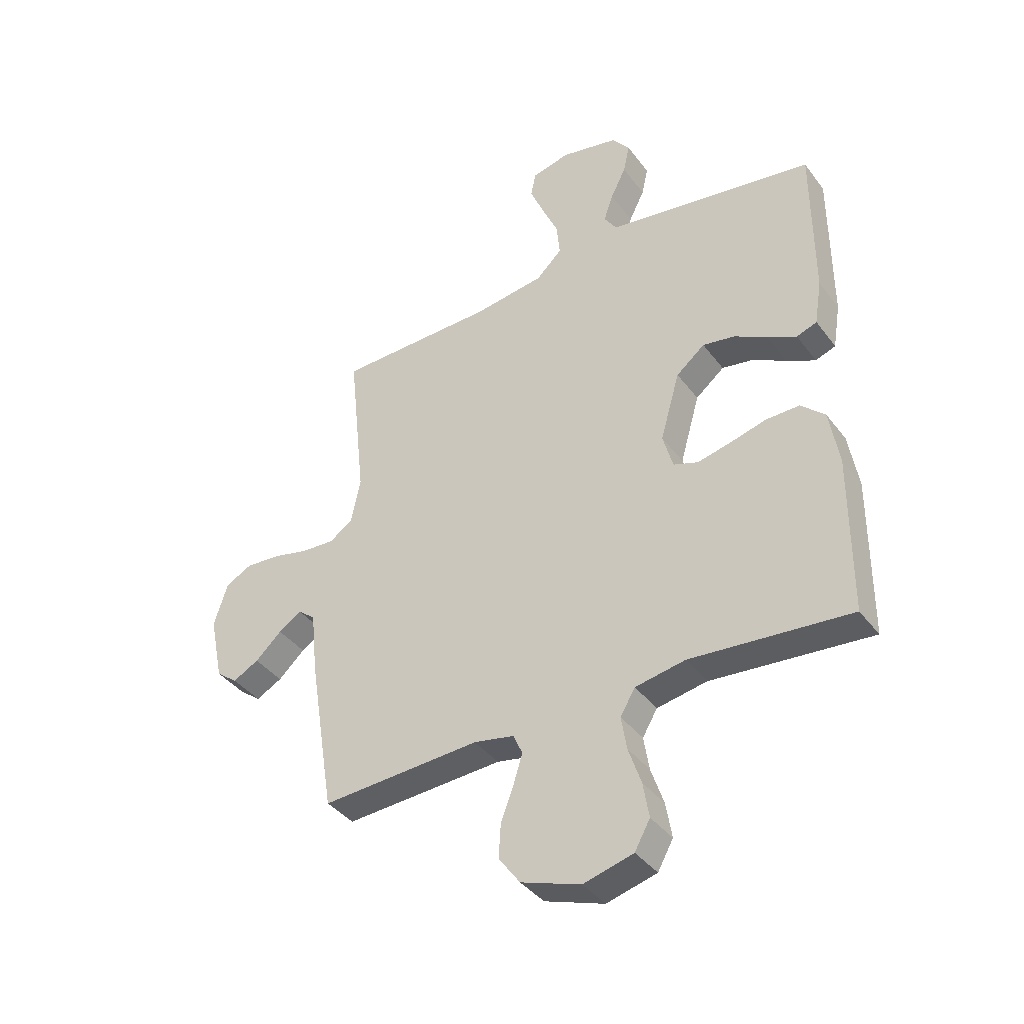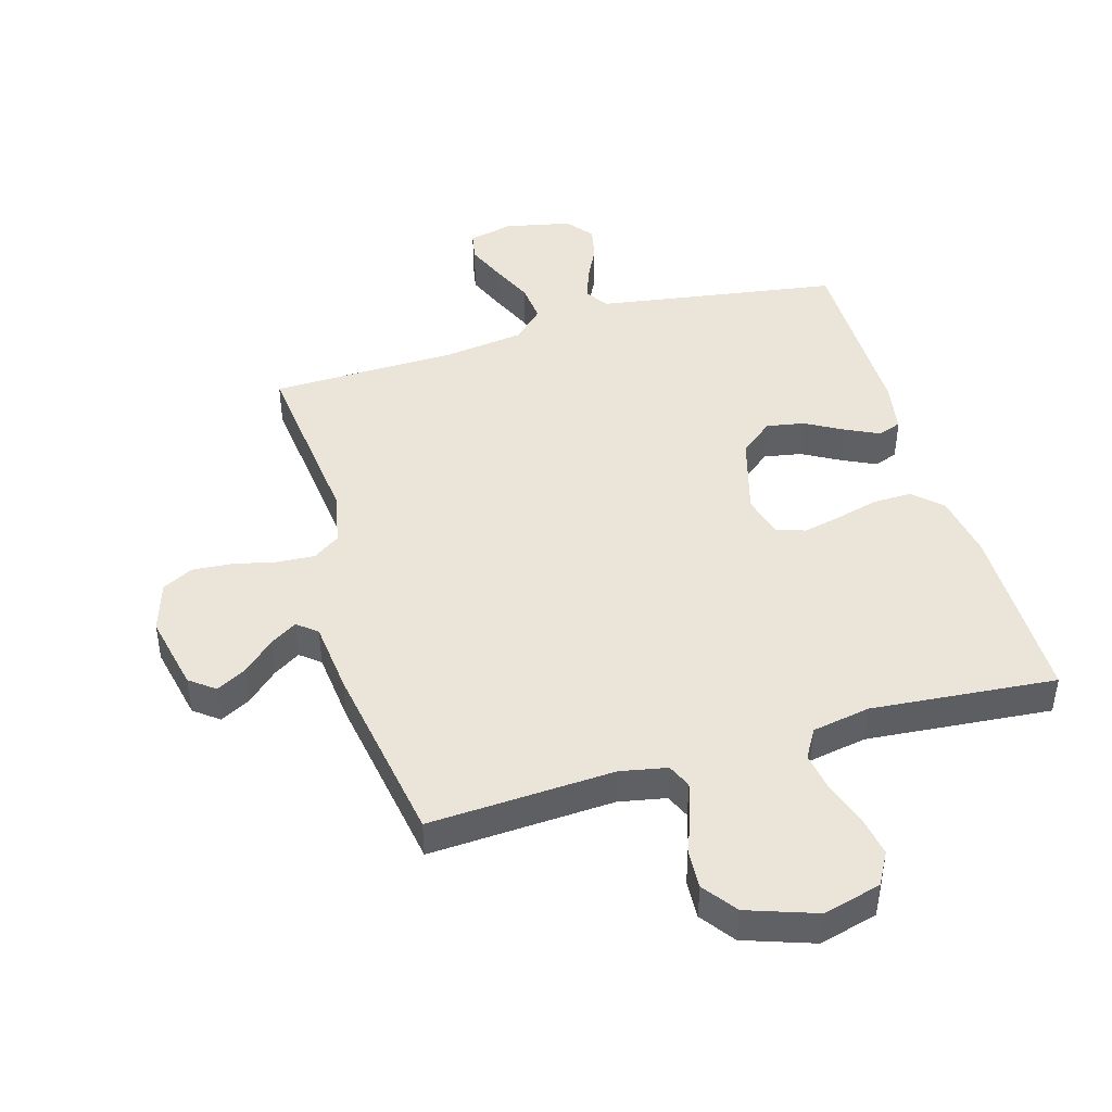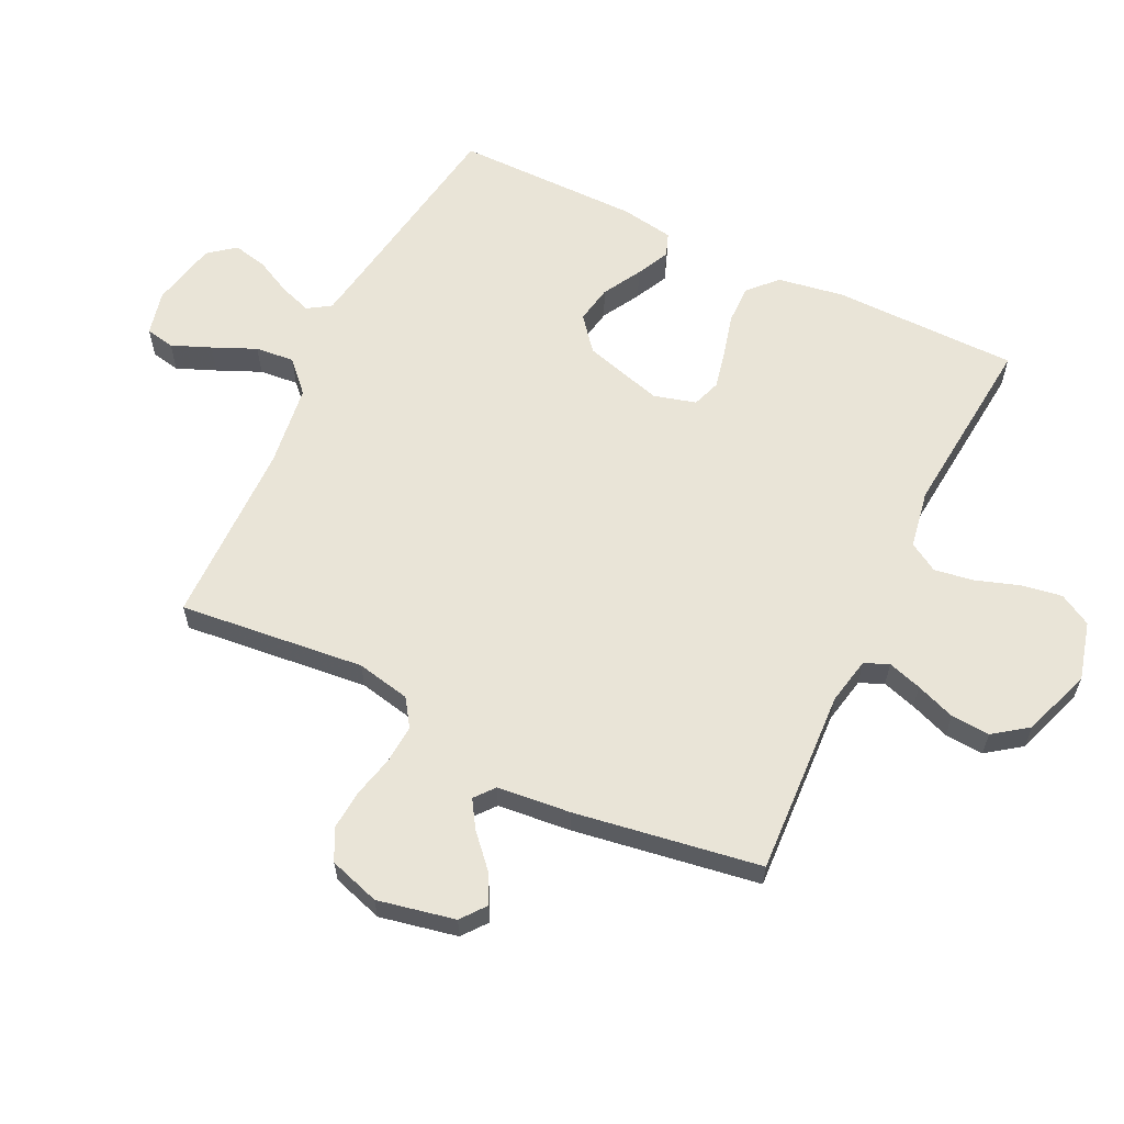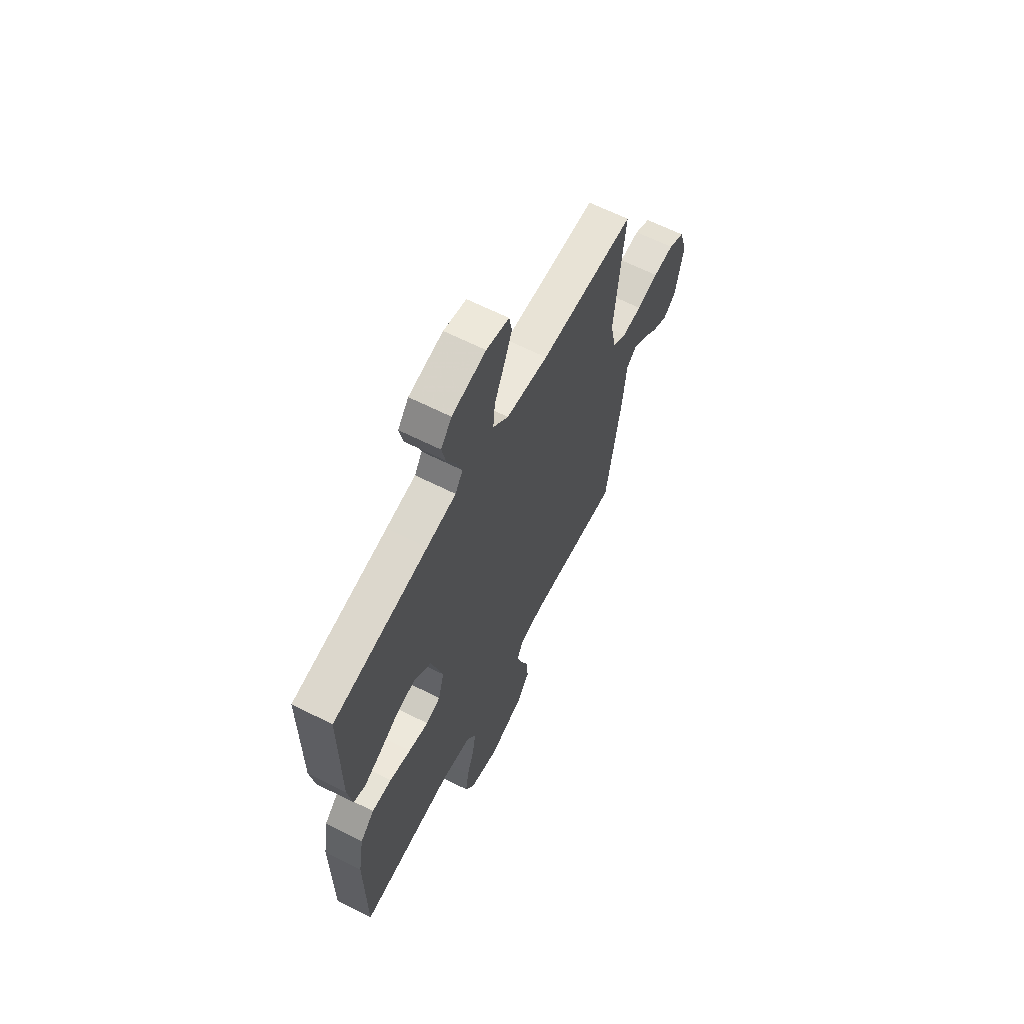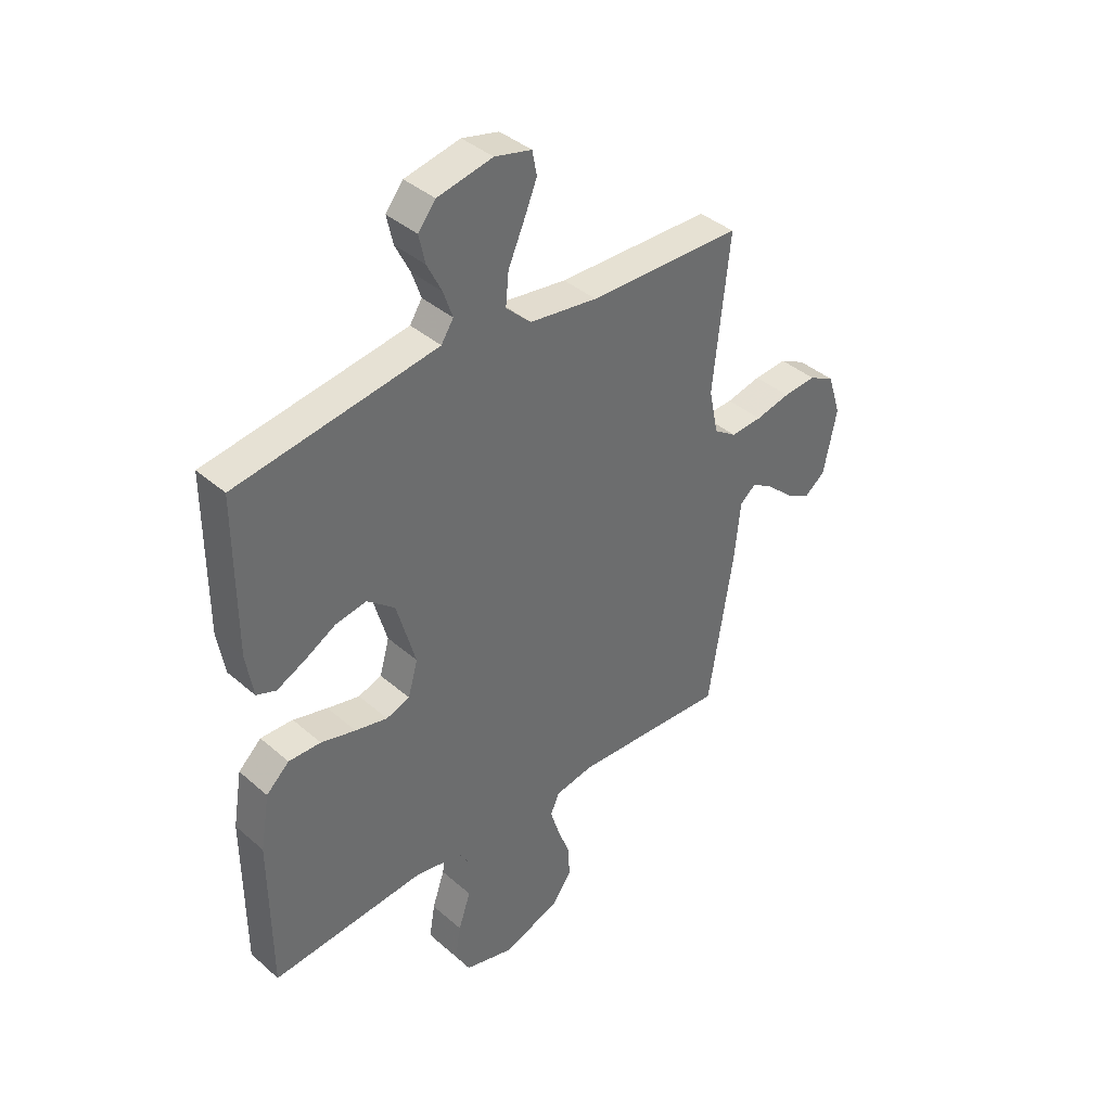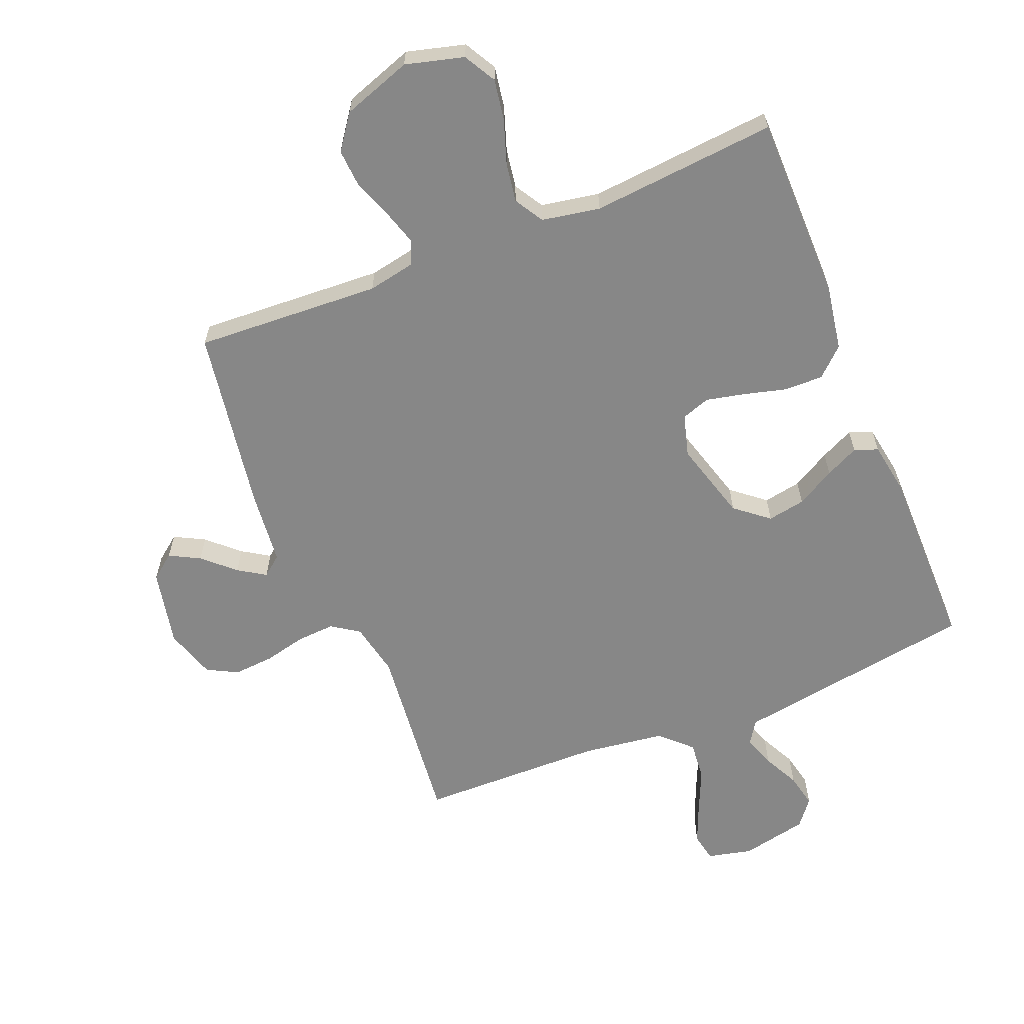
<metadata>
{"format":"obj","ext":"obj","renderer":"f3d","projection":"perspective","resolution":1024,"background":"white","views":[{"elev":-39.3,"azim":-147.0,"up":"+Z"},{"elev":44.7,"azim":163.6,"up":"+Y"},{"elev":61.2,"azim":115.9,"up":"+Y"},{"elev":63.6,"azim":-62.9,"up":"+Z"},{"elev":39.2,"azim":-42.8,"up":"+Z"},{"elev":-62.3,"azim":-157.9,"up":"+Y"}]}
</metadata>
<code>
v -0.5 0.07 0.5
v -0.2 0.07 0.547
v -0.107 0.07 0.562
v -0.083 0.07 0.599
v -0.101 0.07 0.651
v -0.13 0.07 0.709
v -0.142 0.07 0.764
v -0.108 0.07 0.807
v 0 0.07 0.83
v 0.072 0.07 0.813
v 0.081 0.07 0.766
v 0.055 0.07 0.703
v 0.024 0.07 0.633
v 0.018 0.07 0.57
v 0.067 0.07 0.523
v 0.2 0.07 0.505
v 0.5 0.07 0.5
v 0.468 0.07 0.2
v 0.486 0.07 0.113
v 0.53 0.07 0.083
v 0.592 0.07 0.087
v 0.66 0.07 0.103
v 0.725 0.07 0.108
v 0.775 0.07 0.082
v 0.801 0.07 0
v 0.775 0.07 -0.125
v 0.735 0.07 -0.156
v 0.686 0.07 -0.13
v 0.636 0.07 -0.084
v 0.592 0.07 -0.056
v 0.56 0.07 -0.082
v 0.548 0.07 -0.2
v 0.5 0.07 -0.5
v 0.2 0.07 -0.484
v 0.124 0.07 -0.499
v 0.107 0.07 -0.538
v 0.124 0.07 -0.593
v 0.148 0.07 -0.657
v 0.152 0.07 -0.72
v 0.112 0.07 -0.775
v 0 0.07 -0.814
v -0.094 0.07 -0.789
v -0.123 0.07 -0.737
v -0.112 0.07 -0.671
v -0.088 0.07 -0.6
v -0.078 0.07 -0.537
v -0.106 0.07 -0.49
v -0.2 0.07 -0.473
v -0.5 0.07 -0.5
v -0.502 0.07 -0.2
v -0.484 0.07 -0.093
v -0.439 0.07 -0.051
v -0.376 0.07 -0.052
v -0.308 0.07 -0.07
v -0.245 0.07 -0.084
v -0.199 0.07 -0.068
v -0.18 0.07 0
v -0.217 0.07 0.129
v -0.271 0.07 0.173
v -0.332 0.07 0.162
v -0.394 0.07 0.127
v -0.448 0.07 0.101
v -0.486 0.07 0.115
v -0.5 0.07 0.2
v -0.5 0 0.5
v -0.2 0 0.547
v -0.107 0 0.562
v -0.083 0 0.599
v -0.101 0 0.651
v -0.13 0 0.709
v -0.142 0 0.764
v -0.108 0 0.807
v 0 0 0.83
v 0.072 0 0.813
v 0.081 0 0.766
v 0.055 0 0.703
v 0.024 0 0.633
v 0.018 0 0.57
v 0.067 0 0.523
v 0.2 0 0.505
v 0.5 0 0.5
v 0.468 0 0.2
v 0.486 0 0.113
v 0.53 0 0.083
v 0.592 0 0.087
v 0.66 0 0.103
v 0.725 0 0.108
v 0.775 0 0.082
v 0.801 0 0
v 0.775 0 -0.125
v 0.735 0 -0.156
v 0.686 0 -0.13
v 0.636 0 -0.084
v 0.592 0 -0.056
v 0.56 0 -0.082
v 0.548 0 -0.2
v 0.5 0 -0.5
v 0.2 0 -0.484
v 0.124 0 -0.499
v 0.107 0 -0.538
v 0.124 0 -0.593
v 0.148 0 -0.657
v 0.152 0 -0.72
v 0.112 0 -0.775
v 0 0 -0.814
v -0.094 0 -0.789
v -0.123 0 -0.737
v -0.112 0 -0.671
v -0.088 0 -0.6
v -0.078 0 -0.537
v -0.106 0 -0.49
v -0.2 0 -0.473
v -0.5 0 -0.5
v -0.502 0 -0.2
v -0.484 0 -0.093
v -0.439 0 -0.051
v -0.376 0 -0.052
v -0.308 0 -0.07
v -0.245 0 -0.084
v -0.199 0 -0.068
v -0.18 0 0
v -0.217 0 0.129
v -0.271 0 0.173
v -0.332 0 0.162
v -0.394 0 0.127
v -0.448 0 0.101
v -0.486 0 0.115
v -0.5 0 0.2
f 63 64 1 2
f 60 61 62 63
f 60 63 2 3
f 59 60 3 4
f 58 59 4
f 57 58 4
f 51 52 53 54
f 51 54 55
f 48 49 50 51
f 47 48 51 55
f 46 47 55 56
f 42 43 44 45
f 42 45 46
f 41 42 46
f 37 38 39 40
f 36 37 40 41
f 31 32 33 34
f 31 34 35
f 26 27 28 29
f 26 29 30
f 25 26 30
f 24 25 30
f 21 22 23 24
f 20 21 24 30
f 19 20 30 31
f 16 17 18
f 15 16 18 19
f 14 15 19 31
f 10 11 12 13
f 8 9 10 13
f 8 13 14
f 5 6 7 8
f 4 5 8 14
f 57 4 14 31
f 36 41 46 56
f 35 36 56 57
f 31 35 57
f 66 65 128 127
f 127 126 125 124
f 67 66 127 124
f 68 67 124 123
f 68 123 122
f 68 122 121
f 118 117 116 115
f 119 118 115
f 115 114 113 112
f 119 115 112 111
f 120 119 111 110
f 109 108 107 106
f 110 109 106
f 110 106 105
f 104 103 102 101
f 105 104 101 100
f 98 97 96 95
f 99 98 95
f 93 92 91 90
f 94 93 90
f 94 90 89
f 94 89 88
f 88 87 86 85
f 94 88 85 84
f 95 94 84 83
f 82 81 80
f 83 82 80 79
f 95 83 79 78
f 77 76 75 74
f 77 74 73 72
f 78 77 72
f 72 71 70 69
f 78 72 69 68
f 95 78 68 121
f 120 110 105 100
f 121 120 100 99
f 121 99 95
f 1 65 66 2
f 2 66 67 3
f 3 67 68 4
f 4 68 69 5
f 5 69 70 6
f 6 70 71 7
f 7 71 72 8
f 8 72 73 9
f 9 73 74 10
f 10 74 75 11
f 11 75 76 12
f 12 76 77 13
f 13 77 78 14
f 14 78 79 15
f 15 79 80 16
f 16 80 81 17
f 17 81 82 18
f 18 82 83 19
f 19 83 84 20
f 20 84 85 21
f 21 85 86 22
f 22 86 87 23
f 23 87 88 24
f 24 88 89 25
f 25 89 90 26
f 26 90 91 27
f 27 91 92 28
f 28 92 93 29
f 29 93 94 30
f 30 94 95 31
f 31 95 96 32
f 32 96 97 33
f 33 97 98 34
f 34 98 99 35
f 35 99 100 36
f 36 100 101 37
f 37 101 102 38
f 38 102 103 39
f 39 103 104 40
f 40 104 105 41
f 41 105 106 42
f 42 106 107 43
f 43 107 108 44
f 44 108 109 45
f 45 109 110 46
f 46 110 111 47
f 47 111 112 48
f 48 112 113 49
f 49 113 114 50
f 50 114 115 51
f 51 115 116 52
f 52 116 117 53
f 53 117 118 54
f 54 118 119 55
f 55 119 120 56
f 56 120 121 57
f 57 121 122 58
f 58 122 123 59
f 59 123 124 60
f 60 124 125 61
f 61 125 126 62
f 62 126 127 63
f 63 127 128 64
f 64 128 65 1

</code>
